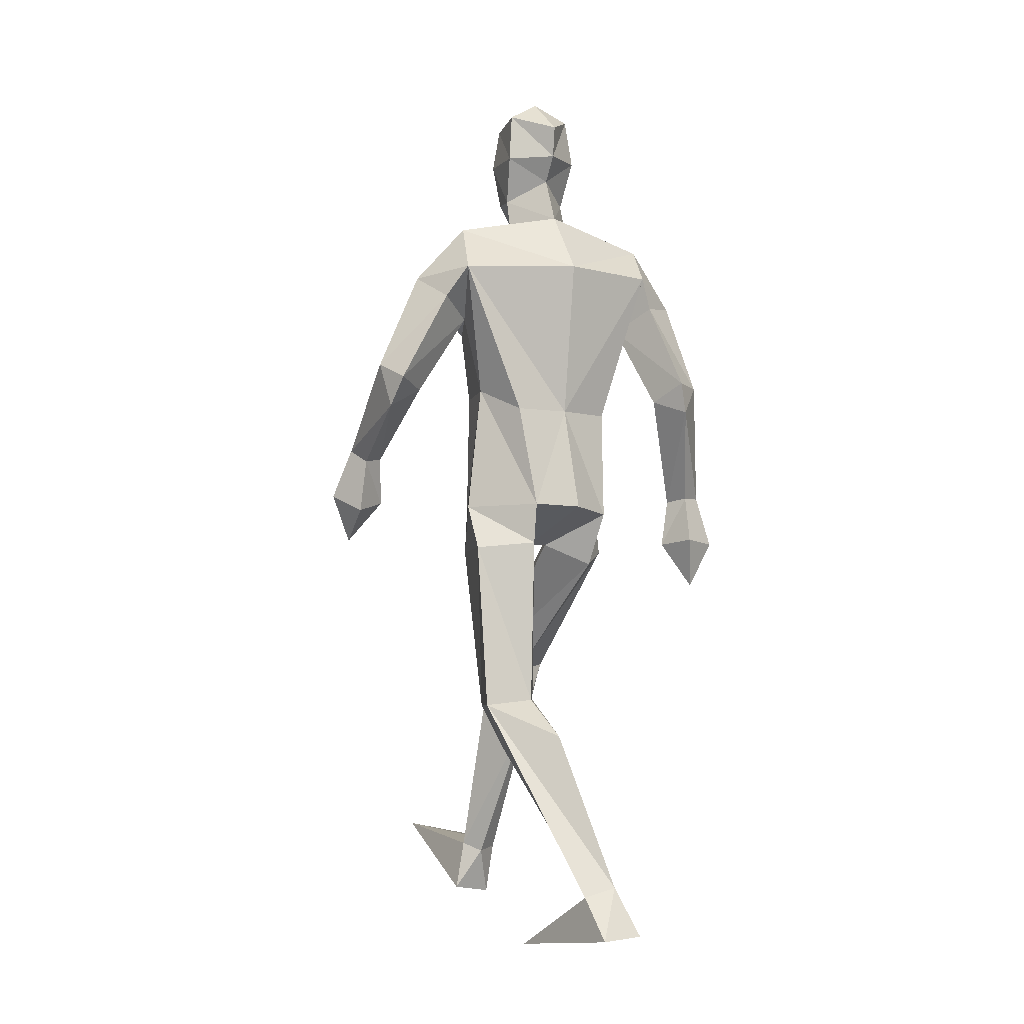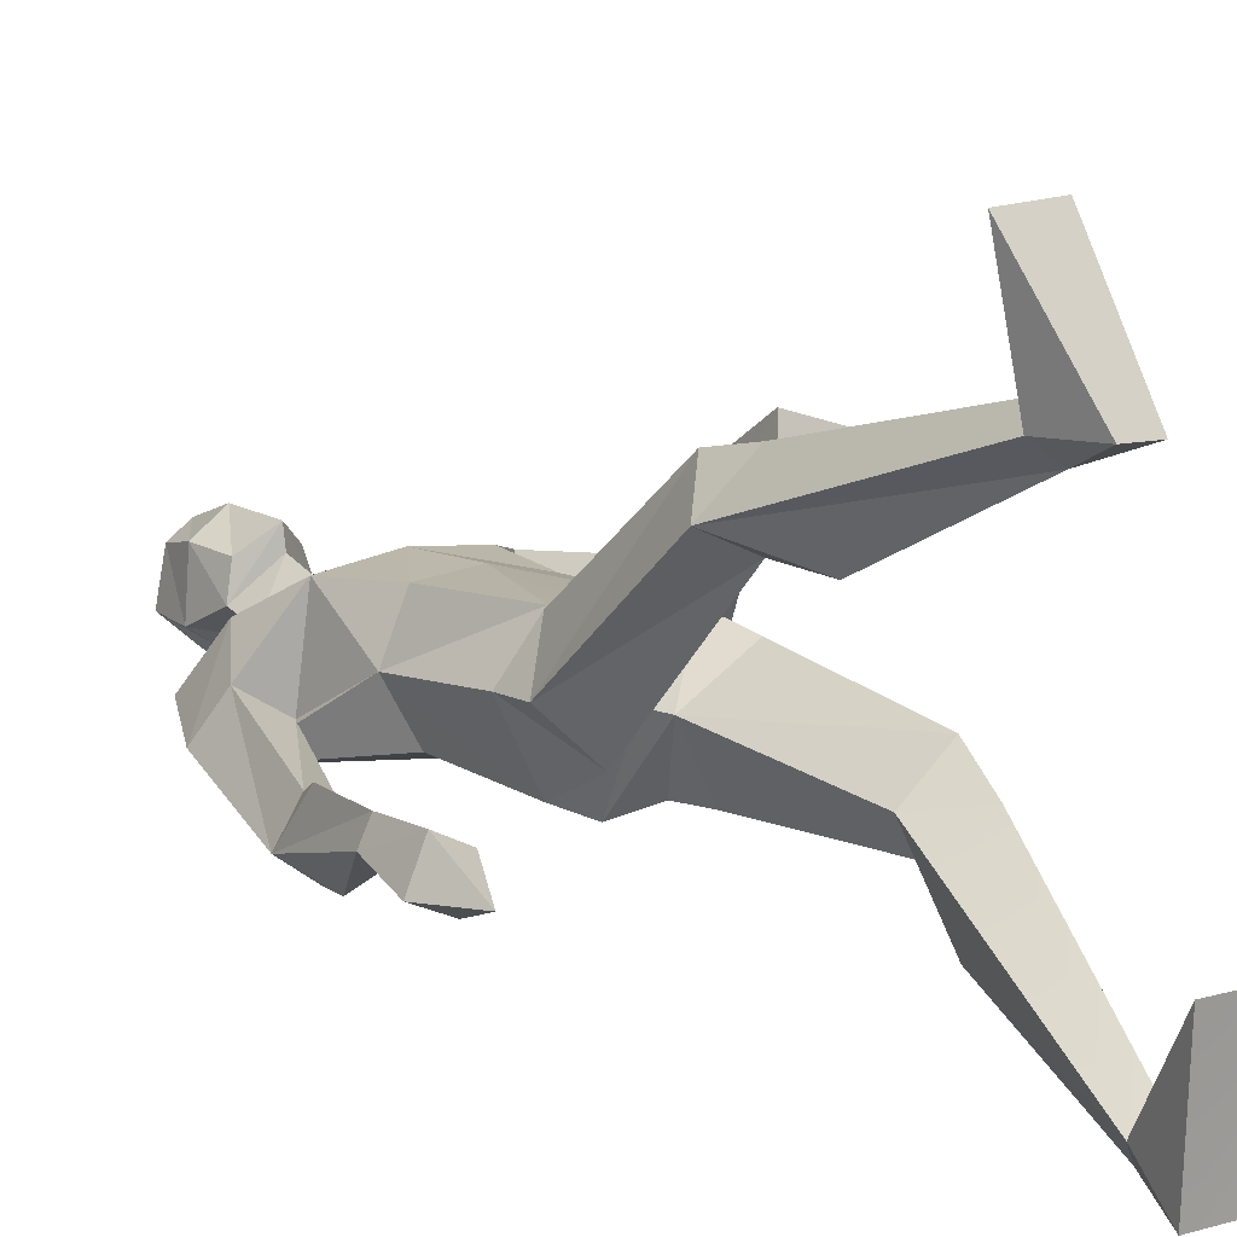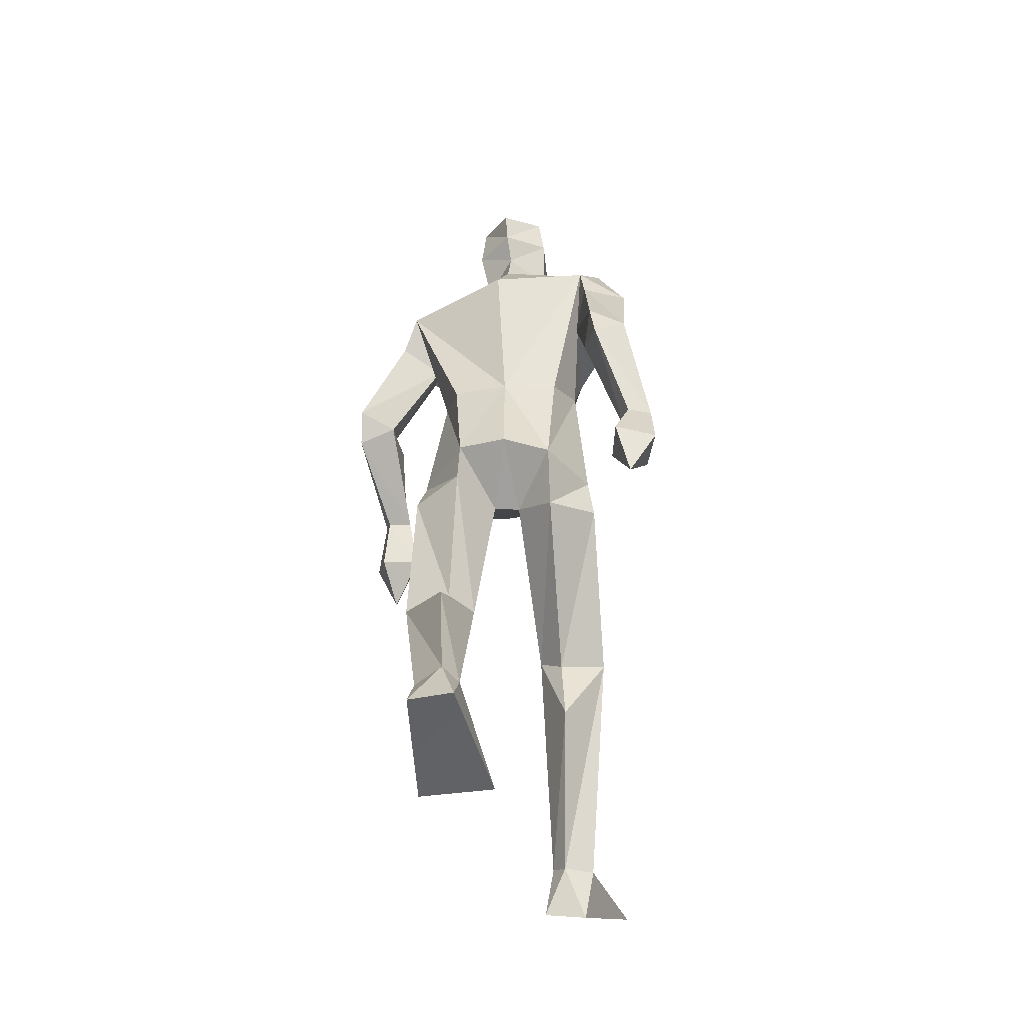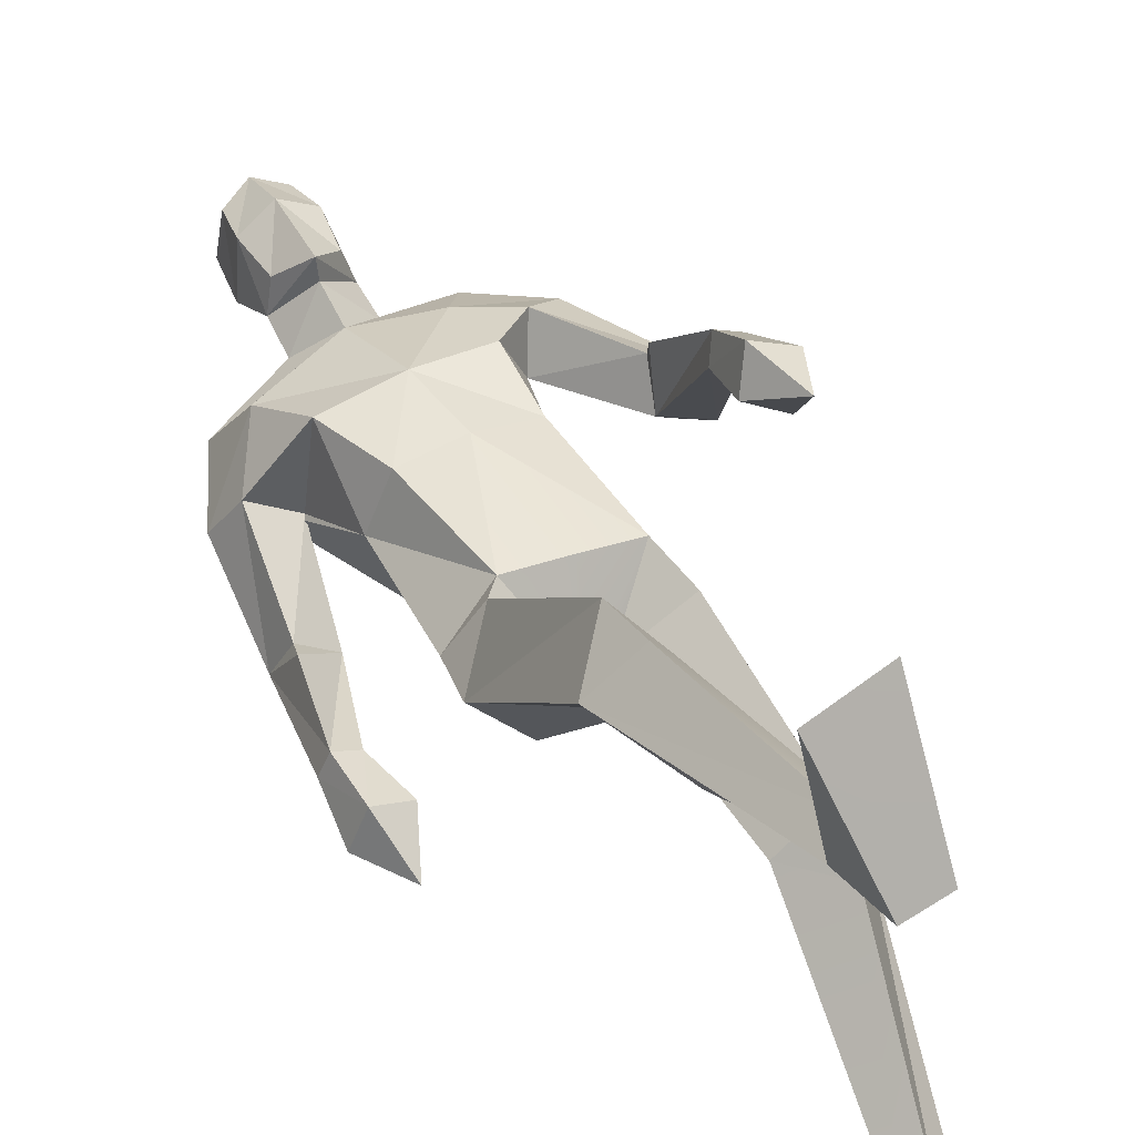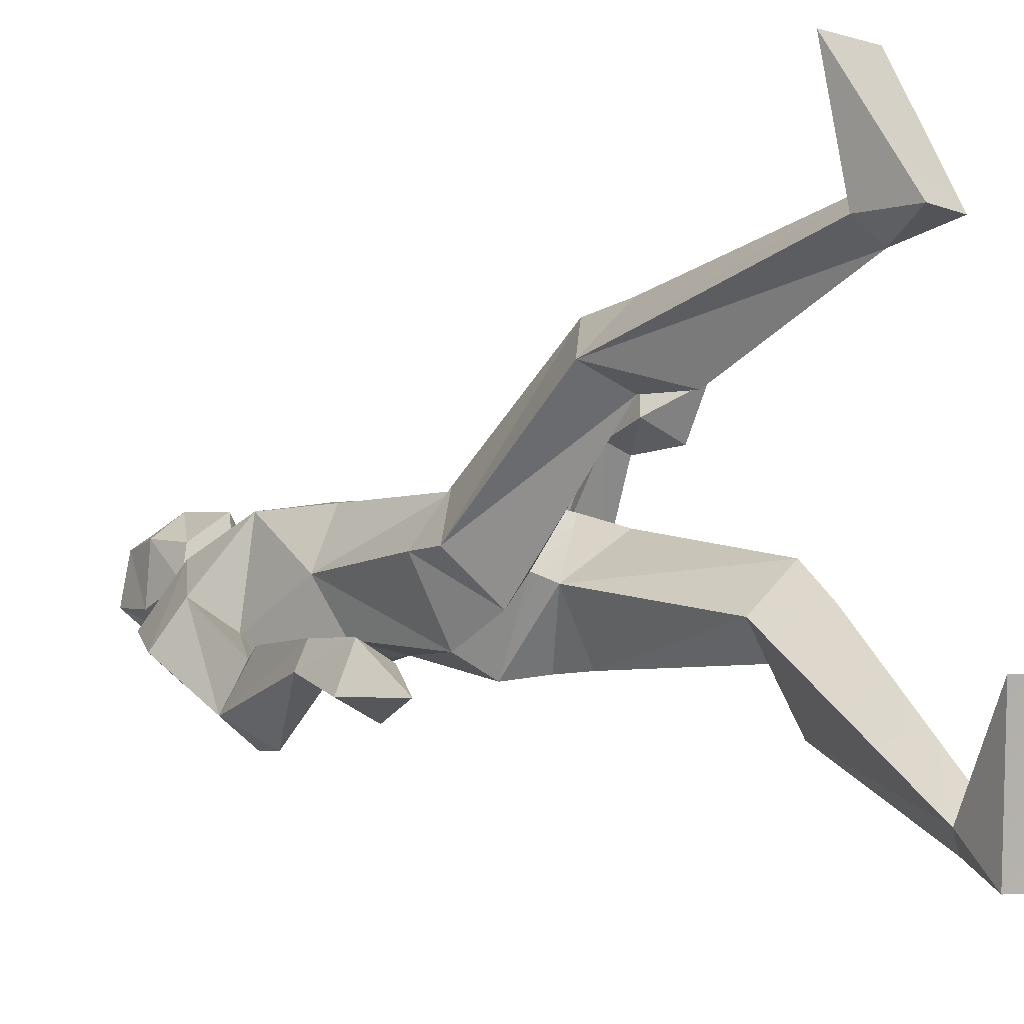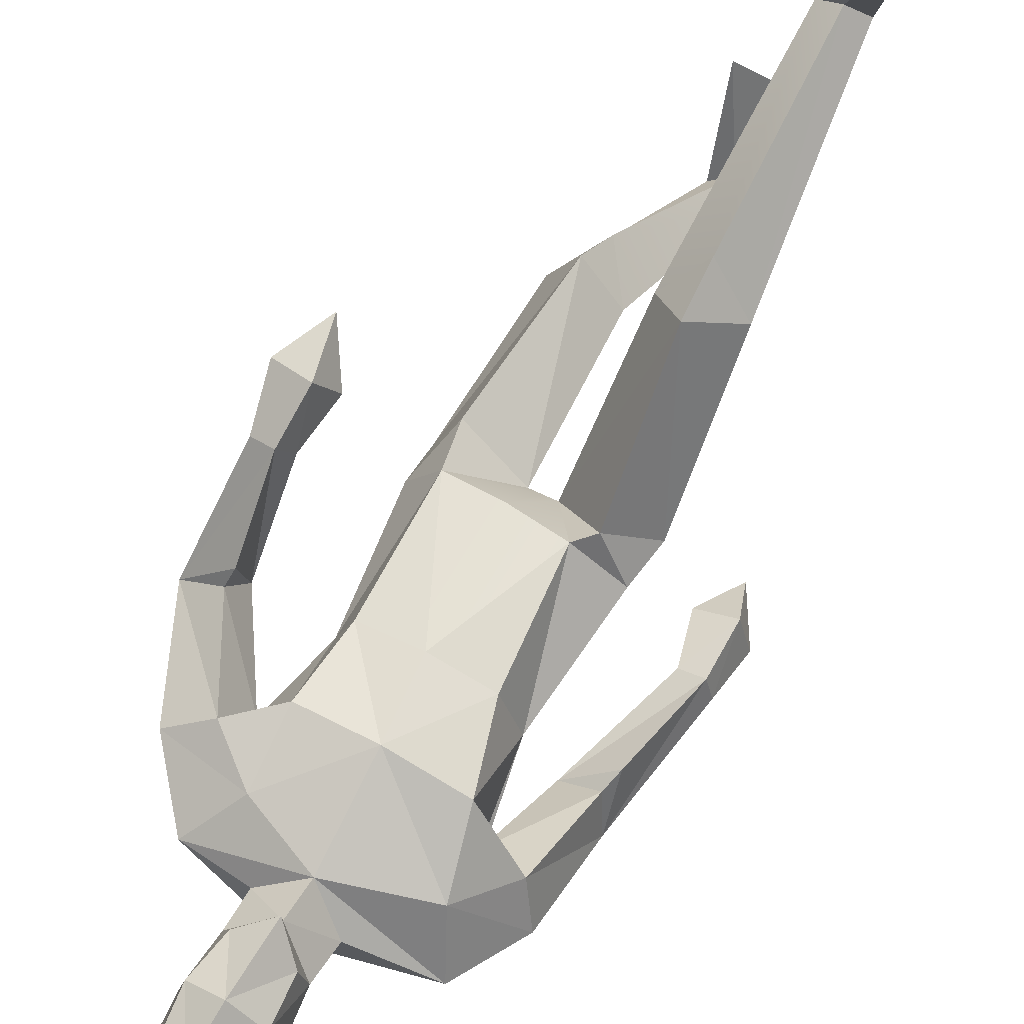
<metadata>
{"format":"obj","ext":"obj","renderer":"f3d","projection":"perspective","resolution":1024,"background":"white","views":[{"elev":-3.6,"azim":148.2,"up":"+Y"},{"elev":8.9,"azim":-38.0,"up":"+Z"},{"elev":-42.2,"azim":-169.9,"up":"+Y"},{"elev":43.6,"azim":-28.7,"up":"+Z"},{"elev":-5.6,"azim":-38.9,"up":"+Z"},{"elev":68.3,"azim":-150.1,"up":"+Z"}]}
</metadata>
<code>
o Default
v 0.01876 0.209 0.7539
v -0.0551 0.6505 0.2992
v -0.07365 0.7568 0.4268
v -0.0979 1.045 0.1913
v -0.06241 1.798 0.0683
v 0.01478 1.745 0.1389
v 0.01435 1.99 0.2297
v -0.0453 1.888 0.1641
v -0.04074 2.085 0.163
v -0.05176 2.101 0.0567
v 0.0191 2.103 0.1959
v 0.03021 1.988 -0.0117
v -0.05895 1.883 0.09122
v -0.05677 1.991 0.1767
v -0.06664 1.989 0.04741
v 0.01444 1.833 0.1708
v 0.02719 1.824 -0.01301
v -0.03127 0.1569 0.4515
v 0.0239 0.05733 0.4901
v -0.1444 0.173 0.745
v -0.09401 0.1631 0.4928
v -0.07257 0.04148 0.4924
v -0.06365 0.5017 0.2897
v 0.002902 0.6951 0.339
v -0.1574 0.6695 0.3449
v -0.0863 1.058 -0.0685
v -0.1784 0.9677 0.08841
v -0.08031 0.9327 -0.008556
v -0.06336 1.082 0.1898
v -0.1651 1.068 0.08713
v -0.06707 0.6403 0.4441
v 0.002857 0.1762 0.4882
v -0.05064 0.1885 0.5332
v 0.02015 1.073 -0.1116
v 0.01106 0.9828 0.05899
v -0.2347 1.317 -0.2218
v -0.2825 1.096 -0.07594
v -0.3355 1.096 -0.05359
v -0.2906 1.301 -0.05445
v -0.2238 1.391 -0.2198
v -0.3049 1.386 -0.1649
v -0.2571 1.558 0.03842
v -0.278 1.345 -0.0745
v -0.3653 0.9848 -0.1481
v -0.2995 0.8778 -0.1506
v -0.3007 1.104 -0.1303
v -0.251 0.984 -0.09442
v -0.272 0.9939 -0.1864
v -0.3548 1.105 -0.106
v -0.3332 0.9747 -0.05747
v -0.1971 1.348 -0.1362
v -0.2001 1.594 -0.1159
v -0.1821 1.675 0.112
v -0.2989 1.609 -0.05369
v -0.161 1.543 -0.01914
v -0.1406 1.365 0.0708
v -0.1883 1.673 -0.1018
v 0.02721 1.318 -0.05976
v -0.144 1.526 0.1857
v -0.09229 1.359 0.1902
v -0.1012 1.316 -0.03828
v -0.2262 1.76 -0.008204
v 0.1987 0.004219 -0.1367
v 0.03134 0.003675 -0.1364
v 0.1056 0.5876 -0.02868
v 0.1531 0.5902 -0.09755
v 0.1995 0.573 0.06271
v 0.2595 0.9687 -0.01835
v 0.1581 1.32 -0.05215
v 0.1355 1.077 -0.09673
v 0.1024 1.797 0.08077
v 0.08185 2.082 0.1711
v 0.02764 2.142 0.07905
v 0.03256 2.061 -0.02286
v 0.1074 2.097 0.06719
v 0.02626 1.929 0.02821
v 0.1184 1.986 0.05968
v 0.09176 1.988 0.1865
v 0.07727 1.885 0.1723
v 0.01154 1.836 0.2186
v 0.1001 1.88 0.1021
v 0.06311 0.04942 -0.4295
v 0.1657 0.1373 -0.353
v 0.07052 0.1424 -0.3408
v 0.162 0.0447 -0.4283
v 0.2627 0.5789 -0.06906
v 0.2519 1.072 0.04188
v 0.1414 0.9804 -0.09446
v 0.1811 1.069 0.169
v 0.2059 0.9622 0.1367
v 0.118 0.1234 -0.3097
v 0.1875 0.4783 -0.01085
v 0.1472 0.5062 -0.2143
v 0.1008 0.1592 -0.3804
v 0.07 0.9812 0.04217
v 0.06019 1.072 0.1852
v 0.0406 0.9823 0.05102
v 0.4501 1.322 0.0865
v 0.3661 1.395 0.2239
v 0.3531 1.658 0.128
v 0.2395 1.555 0.08401
v 0.3254 1.602 0.02495
v 0.2707 1.609 0.1781
v 0.3762 1.418 0.1813
v 0.3715 1.13 0.4205
v 0.4084 0.9982 0.3976
v 0.3427 1.095 0.3419
v 0.4599 1.112 0.3856
v 0.4244 1.073 0.2992
v 0.4315 1.228 0.3398
v 0.4119 1.199 0.2918
v 0.3796 1.235 0.3609
v 0.3595 1.208 0.3142
v 0.3648 1.367 0.09474
v 0.4404 1.391 0.03929
v 0.4605 1.429 0.1257
v 0.1792 1.533 0.2011
v 0.1694 1.687 0.1613
v 0.2867 1.675 -0.0146
v 0.2398 1.789 0.09113
v 0.1681 1.363 0.1801
v 0.2067 1.371 0.05779
v 0.02019 1.528 0.2123
v 0.03879 1.36 0.2057
v 0.0363 1.682 -0.1172
f 20 1 33
f 27 28 2
f 27 2 25
f 28 35 24
f 28 24 2
f 35 4 3
f 35 3 24
f 4 27 3
f 3 27 25
f 61 58 26
f 26 58 34
f 5 62 6
f 6 62 53
f 7 14 8
f 7 8 80
f 11 9 14
f 11 14 7
f 73 10 11
f 11 10 9
f 74 10 73
f 10 74 12
f 10 12 15
f 15 12 76
f 15 76 13
f 14 15 13
f 14 13 8
f 9 10 15
f 9 15 14
f 8 13 80
f 80 13 16
f 5 17 62
f 13 76 17
f 13 17 5
f 16 13 5
f 16 5 6
f 32 19 18
f 21 20 33
f 32 1 19
f 22 20 21
f 18 19 22
f 33 1 32
f 18 22 21
f 22 19 20
f 20 19 1
f 2 23 25
f 24 23 2
f 25 31 3
f 3 31 24
f 30 26 28
f 30 28 27
f 35 28 26
f 29 30 4
f 4 30 27
f 29 4 35
f 24 31 32
f 32 31 33
f 31 25 33
f 33 25 21
f 23 24 32
f 23 32 18
f 25 23 18
f 25 18 21
f 26 34 35
f 35 34 97
f 96 29 35
f 96 35 97
f 36 51 37
f 36 37 46
f 41 36 49
f 49 36 46
f 39 41 38
f 38 41 49
f 51 39 38
f 51 38 37
f 54 52 41
f 41 52 40
f 52 55 40
f 40 55 51
f 42 54 41
f 42 41 43
f 55 42 43
f 55 43 51
f 44 45 50
f 50 45 47
f 48 45 44
f 47 45 48
f 49 46 44
f 44 46 48
f 46 37 47
f 46 47 48
f 38 49 50
f 50 49 44
f 37 38 50
f 37 50 47
f 43 39 51
f 41 39 43
f 51 36 40
f 40 36 41
f 55 59 42
f 42 59 53
f 55 52 57
f 62 57 54
f 54 57 52
f 53 62 54
f 53 54 42
f 60 56 29
f 29 56 30
f 55 57 56
f 56 57 61
f 59 55 56
f 59 56 60
f 57 125 58
f 57 58 61
f 123 59 60
f 123 60 124
f 124 60 29
f 124 29 96
f 6 53 123
f 123 53 59
f 56 61 26
f 56 26 30
f 62 17 125
f 62 125 57
f 63 91 64
f 88 68 66
f 66 68 86
f 95 88 65
f 65 88 66
f 90 95 67
f 67 95 65
f 68 90 67
f 68 67 86
f 58 69 70
f 58 70 34
f 120 71 6
f 120 6 118
f 78 7 79
f 79 7 80
f 72 11 78
f 78 11 7
f 75 73 11
f 75 11 72
f 74 73 75
f 74 75 12
f 12 75 77
f 12 77 76
f 76 77 81
f 77 78 81
f 81 78 79
f 75 72 77
f 77 72 78
f 81 79 80
f 81 80 16
f 71 120 17
f 76 81 17
f 17 81 71
f 81 16 71
f 71 16 6
f 84 94 82
f 83 91 63
f 84 82 64
f 85 83 63
f 94 85 82
f 91 84 64
f 94 83 85
f 82 85 63
f 82 63 64
f 66 86 93
f 65 66 93
f 86 67 92
f 67 65 92
f 70 87 88
f 88 87 68
f 95 70 88
f 87 89 90
f 87 90 68
f 89 95 90
f 92 65 84
f 92 84 91
f 86 92 91
f 86 91 83
f 65 93 84
f 84 93 94
f 93 86 94
f 94 86 83
f 34 70 95
f 34 95 97
f 89 96 97
f 89 97 95
f 114 98 113
f 113 98 111
f 98 116 110
f 98 110 111
f 116 99 112
f 116 112 110
f 99 114 112
f 112 114 113
f 102 100 116
f 102 116 115
f 101 102 115
f 101 115 114
f 100 103 116
f 116 103 104
f 103 101 104
f 104 101 114
f 108 105 106
f 105 107 106
f 109 108 106
f 107 109 106
f 111 110 108
f 111 108 109
f 113 111 107
f 107 111 109
f 110 112 105
f 110 105 108
f 112 113 105
f 105 113 107
f 104 114 99
f 116 104 99
f 114 115 98
f 115 116 98
f 101 103 117
f 103 118 117
f 101 119 102
f 119 120 100
f 119 100 102
f 120 118 100
f 100 118 103
f 122 121 89
f 122 89 87
f 119 101 122
f 119 122 69
f 101 117 122
f 122 117 121
f 125 119 58
f 58 119 69
f 117 123 121
f 121 123 124
f 121 124 89
f 89 124 96
f 118 6 123
f 118 123 117
f 69 122 70
f 70 122 87
f 17 120 125
f 125 120 119

</code>
